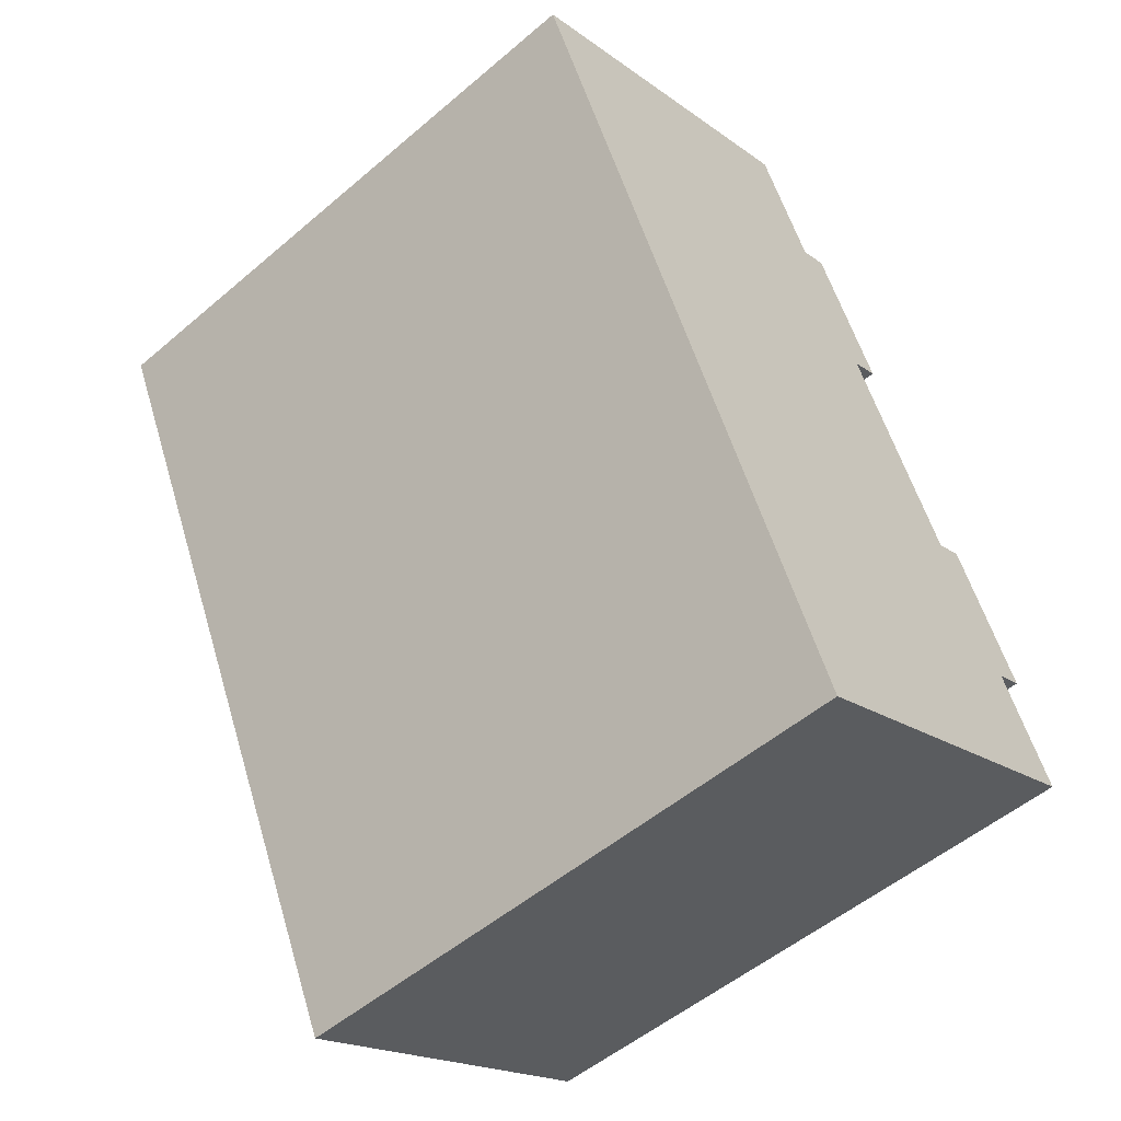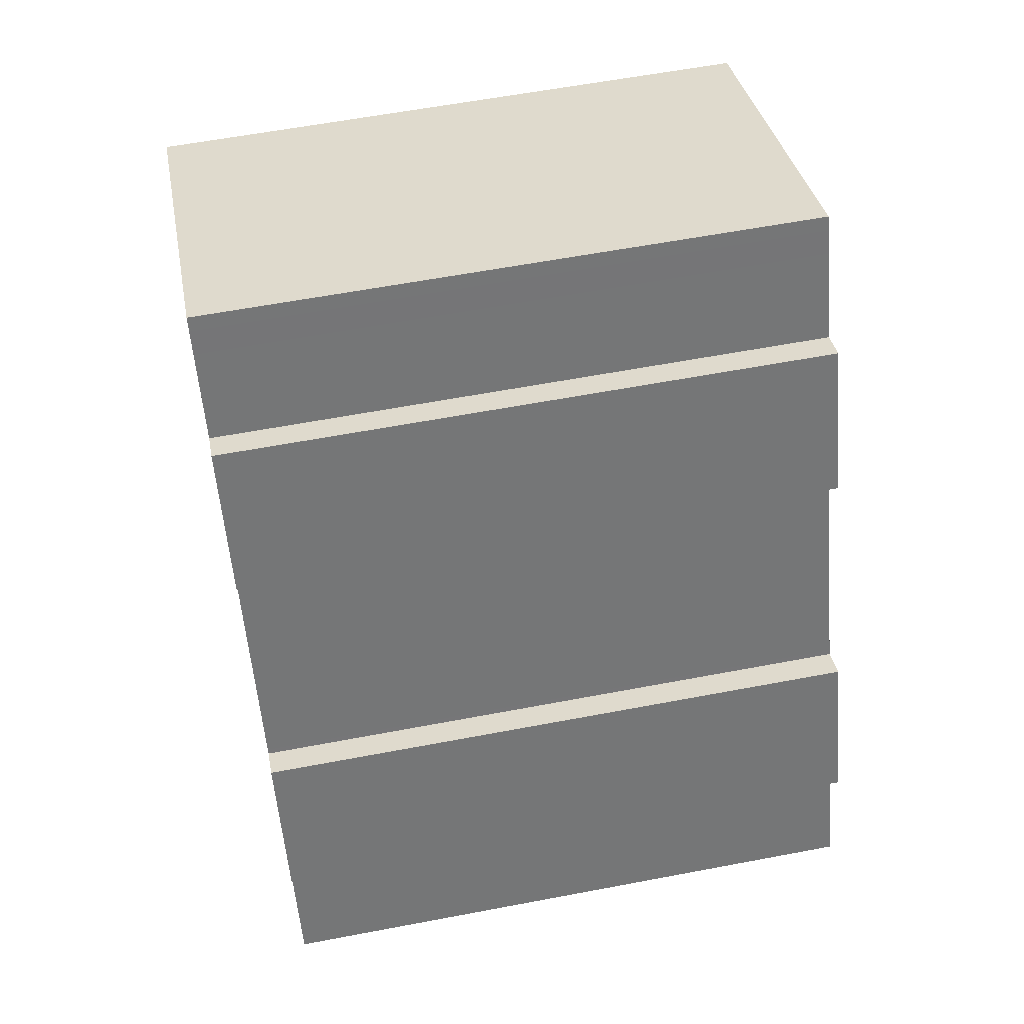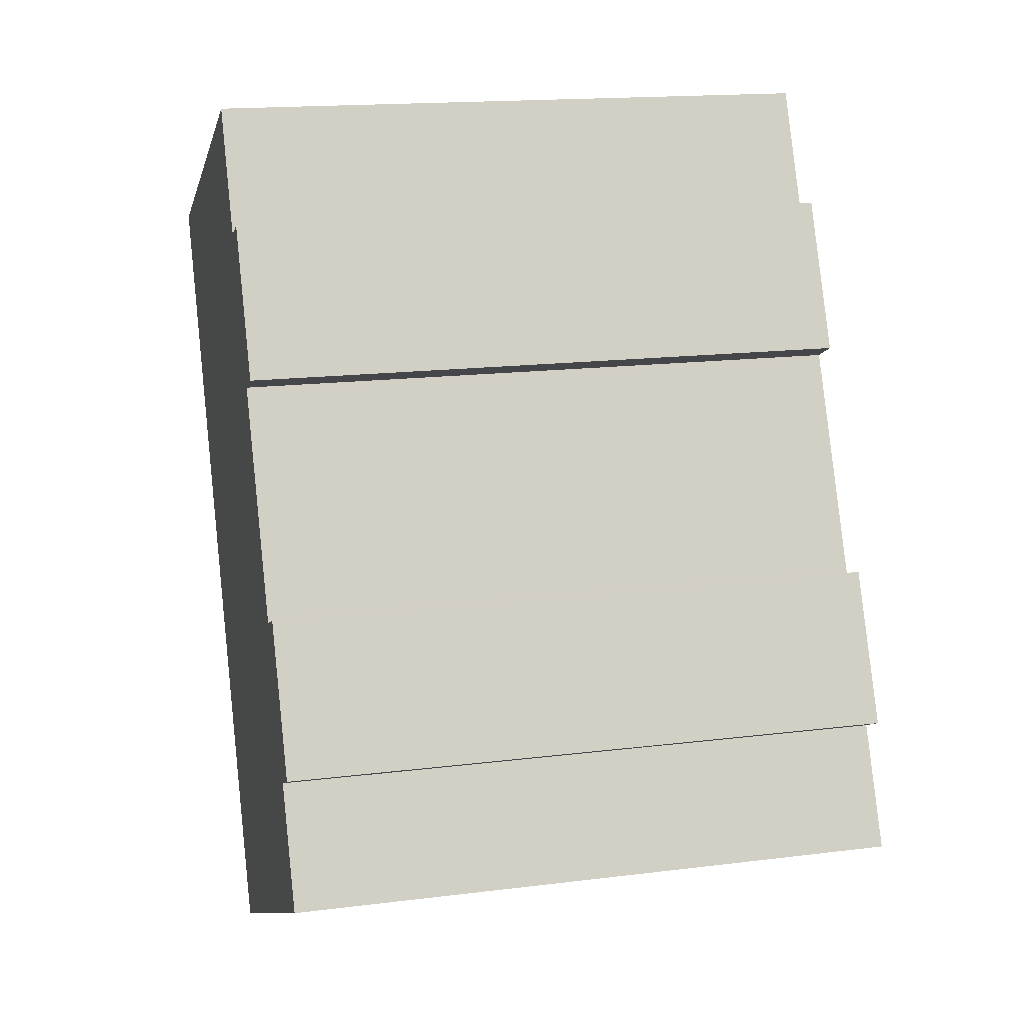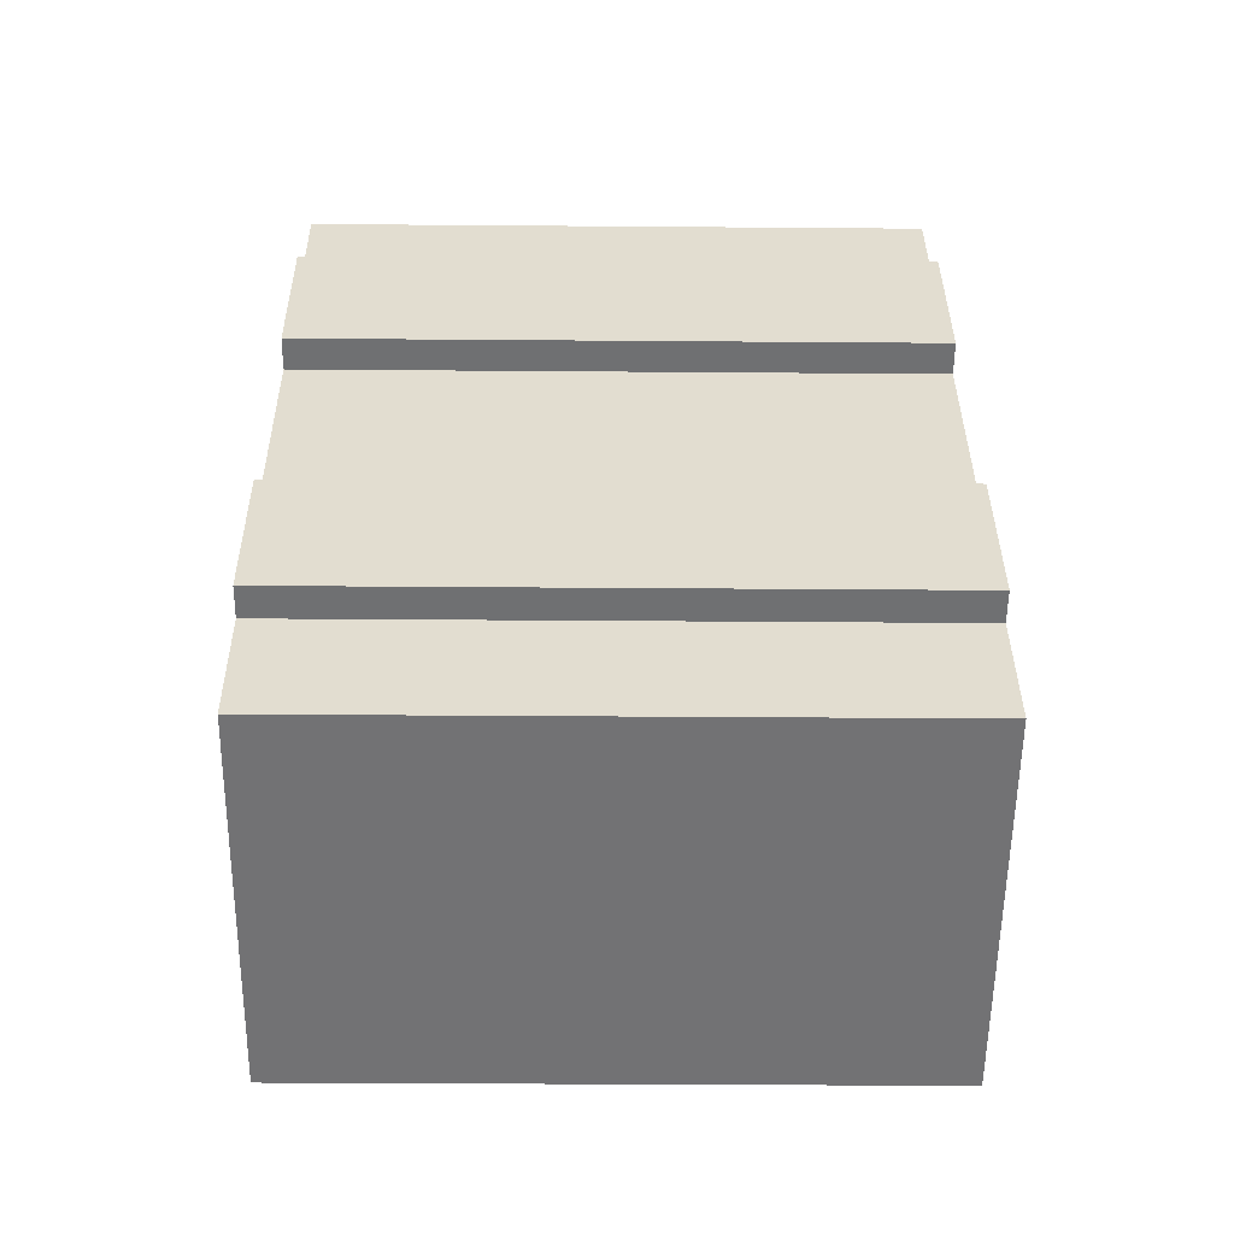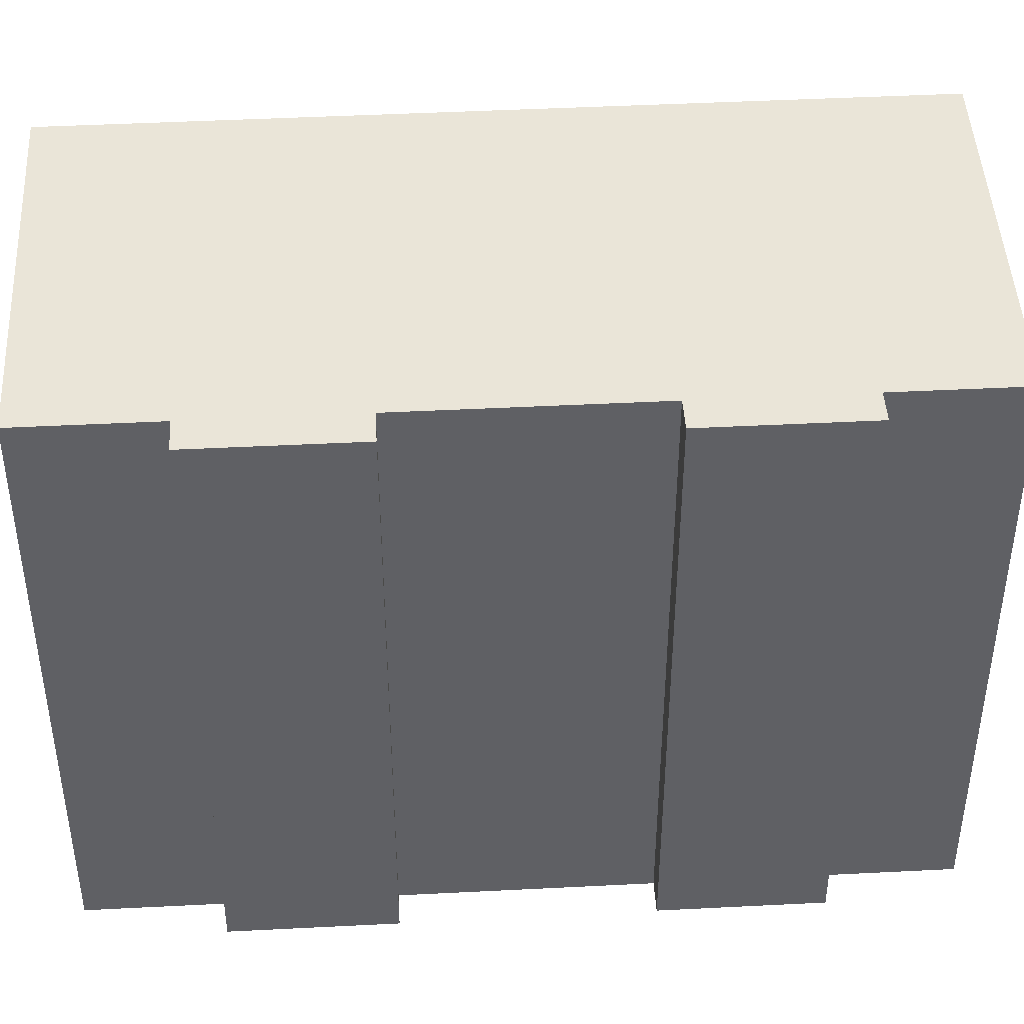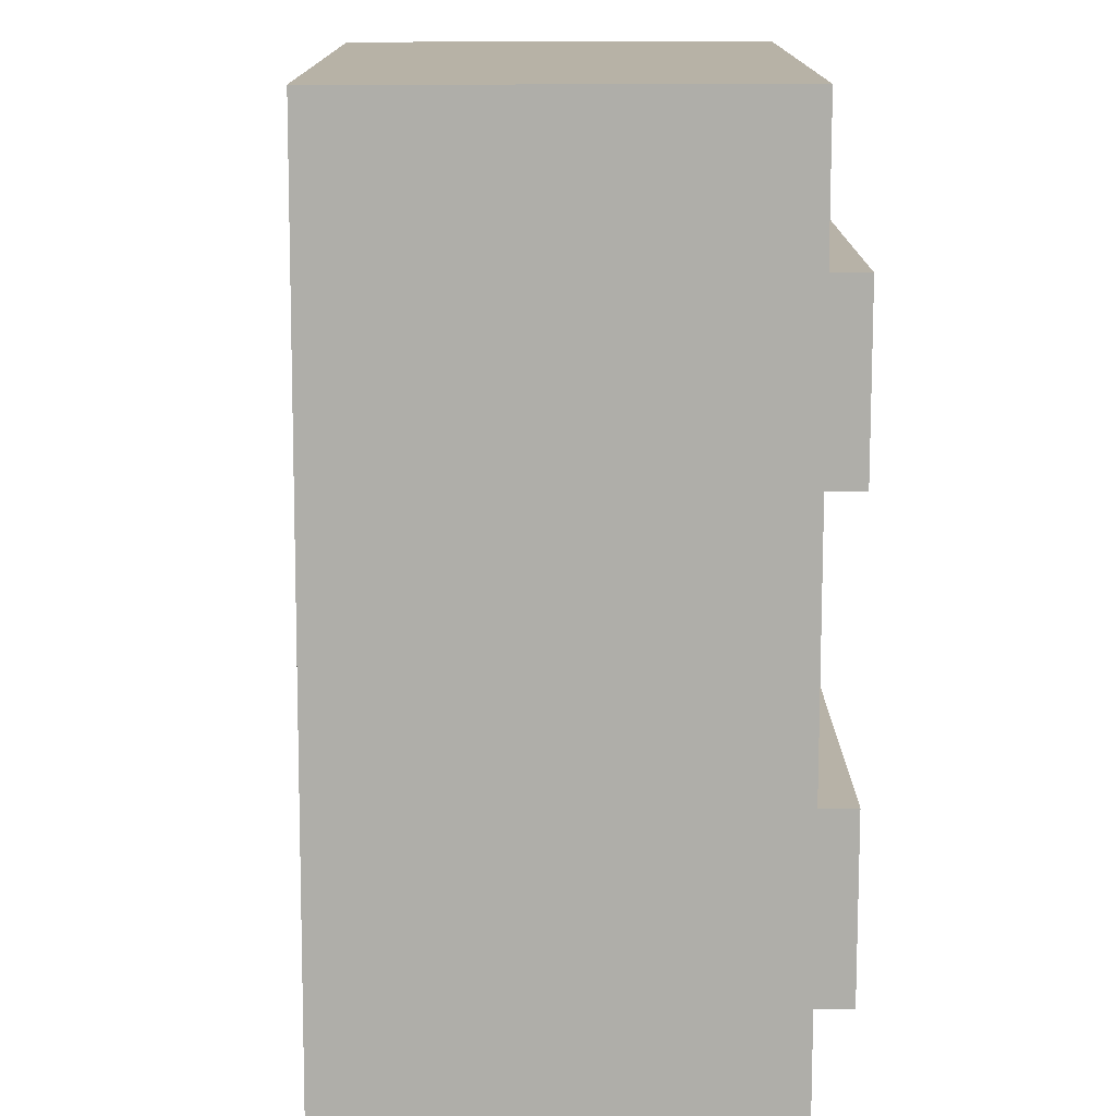
<metadata>
{"format":"obj","ext":"obj","renderer":"f3d","projection":"perspective","resolution":1024,"background":"white","views":[{"elev":-52.5,"azim":-47.5,"up":"+Z"},{"elev":59.3,"azim":78.9,"up":"+Z"},{"elev":16.4,"azim":75.6,"up":"+Z"},{"elev":-29.8,"azim":89.3,"up":"+Z"},{"elev":44.9,"azim":61.5,"up":"+Y"},{"elev":-77.5,"azim":-25.2,"up":"+Y"}]}
</metadata>
<code>
v  0.4815 6.293e-17 -1.028
v  0.1872 -5.431e-18 0.0887
v  0 0 0
v  1.7 -4.912e-17 0.8022
v  11.83 1.548e-15 -25.29
v  10.14 -2.93e-16 4.784
v  12.21 -3.531e-16 5.766
v  12.44 -3.241e-16 5.292
v  12.81 -2.753e-16 4.495
v  14.2 -9.345e-17 1.526
v  15.23 -1.231e-16 2.01
v  16.58 2.17e-16 -3.543
v  16.63 2.241e-16 -3.66
v  19 5.337e-16 -8.716
v  20.07 6.731e-16 -10.99
v  12.21 1.598e-15 -26.1
v  12.76 1.582e-15 -25.84
v  23.42 1.267e-15 -20.69
v  20.15 6.836e-16 -11.16
v  21.16 6.546e-16 -10.69
v  22.51 9.918e-16 -16.2
v  24.39 1.238e-15 -20.22
v  23.52 9.627e-16 -15.72
v  17.61 1.873e-16 -3.059
v  0.0004626 21.63 -0.0006833
v  0.482 21.63 -1.028
v  0.1877 21.63 0.08801
v  1.7 21.63 0.8015
v  10.14 21.63 4.784
v  12.21 21.63 5.765
v  12.44 21.63 5.292
v  12.81 21.63 4.495
v  14.2 21.63 1.525
v  15.23 21.63 2.009
v  17.61 21.63 -3.059
v  16.58 21.63 -3.544
v  16.63 21.63 -3.661
v  19 21.63 -8.717
v  20.07 21.63 -10.99
v  20.15 21.63 -11.17
v  21.16 21.63 -10.69
v  23.52 21.63 -15.72
v  22.51 21.63 -16.2
v  24.39 21.63 -20.22
v  23.42 21.63 -20.69
v  12.76 21.63 -25.84
v  12.21 21.63 -26.1
v  11.83 21.63 -25.29
g defaultobject
f 1 2 3
f 2 1 4
f 4 1 5
f 4 5 6
f 6 5 7
f 7 5 8
f 8 5 9
f 9 5 10
f 10 5 11
f 11 5 12
f 12 5 13
f 13 5 14
f 14 5 15
f 15 5 16
f 15 16 17
f 15 17 18
f 15 18 19
f 19 18 20
f 20 18 21
f 21 18 22
f 23 20 21
f 24 11 12
f 25 1 3
f 1 25 26
f 25 2 27
f 2 25 3
f 27 4 28
f 4 27 2
f 28 6 29
f 6 28 4
f 29 7 30
f 7 29 6
f 30 8 31
f 8 30 7
f 31 9 32
f 9 31 8
f 32 10 33
f 10 32 9
f 33 11 34
f 11 33 10
f 34 24 35
f 24 34 11
f 36 24 12
f 24 36 35
f 36 13 37
f 13 36 12
f 37 14 38
f 14 37 13
f 38 15 39
f 15 38 14
f 39 19 40
f 19 39 15
f 40 20 41
f 20 40 19
f 41 23 42
f 23 41 20
f 43 23 21
f 23 43 42
f 43 22 44
f 22 43 21
f 45 22 18
f 22 45 44
f 46 18 17
f 18 46 45
f 47 17 16
f 17 47 46
f 48 16 5
f 16 48 47
f 26 5 1
f 5 26 48
f 35 36 34
f 42 43 41
f 27 26 25
f 26 27 28
f 26 28 48
f 48 28 29
f 48 29 47
f 47 29 46
f 46 29 45
f 45 29 30
f 45 30 31
f 45 31 32
f 45 32 33
f 45 33 36
f 36 33 34
f 45 36 37
f 45 37 38
f 45 38 39
f 45 39 40
f 45 40 41
f 45 41 43
f 45 43 44

</code>
